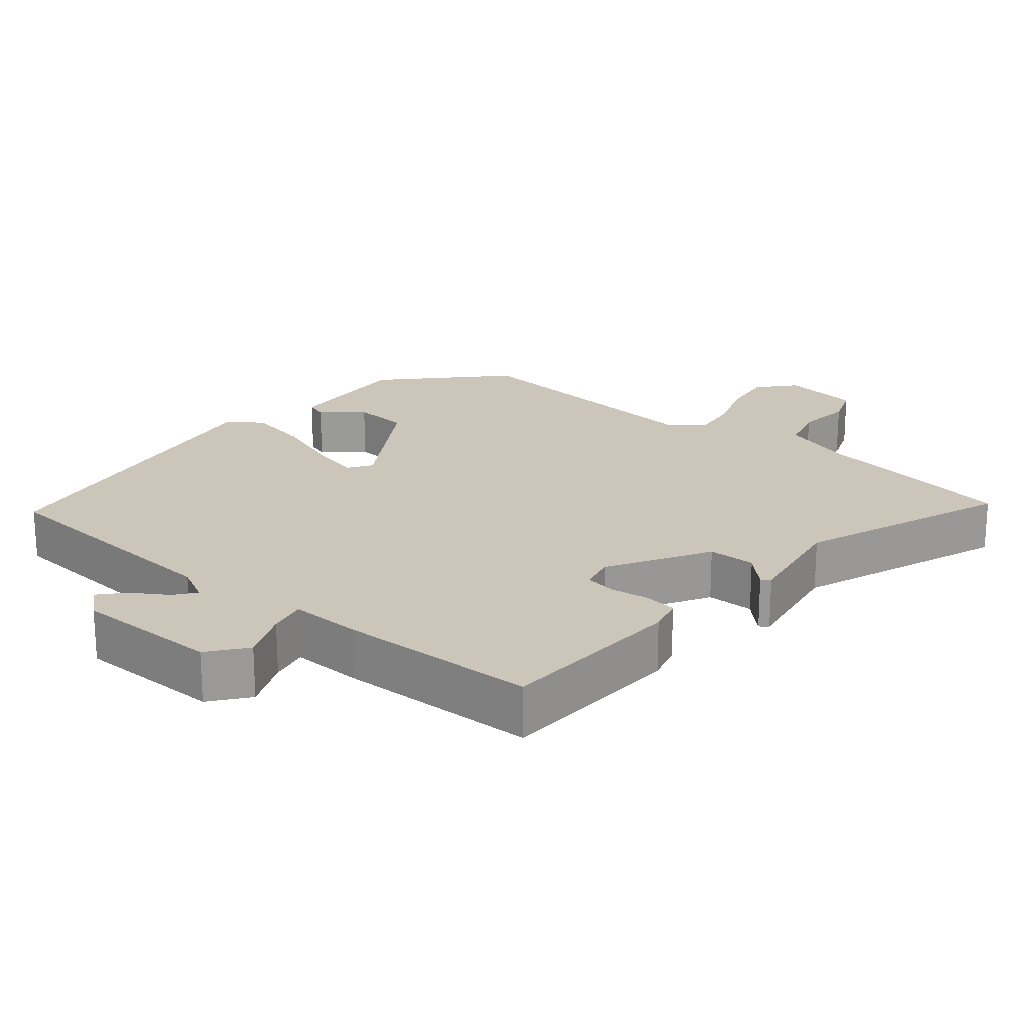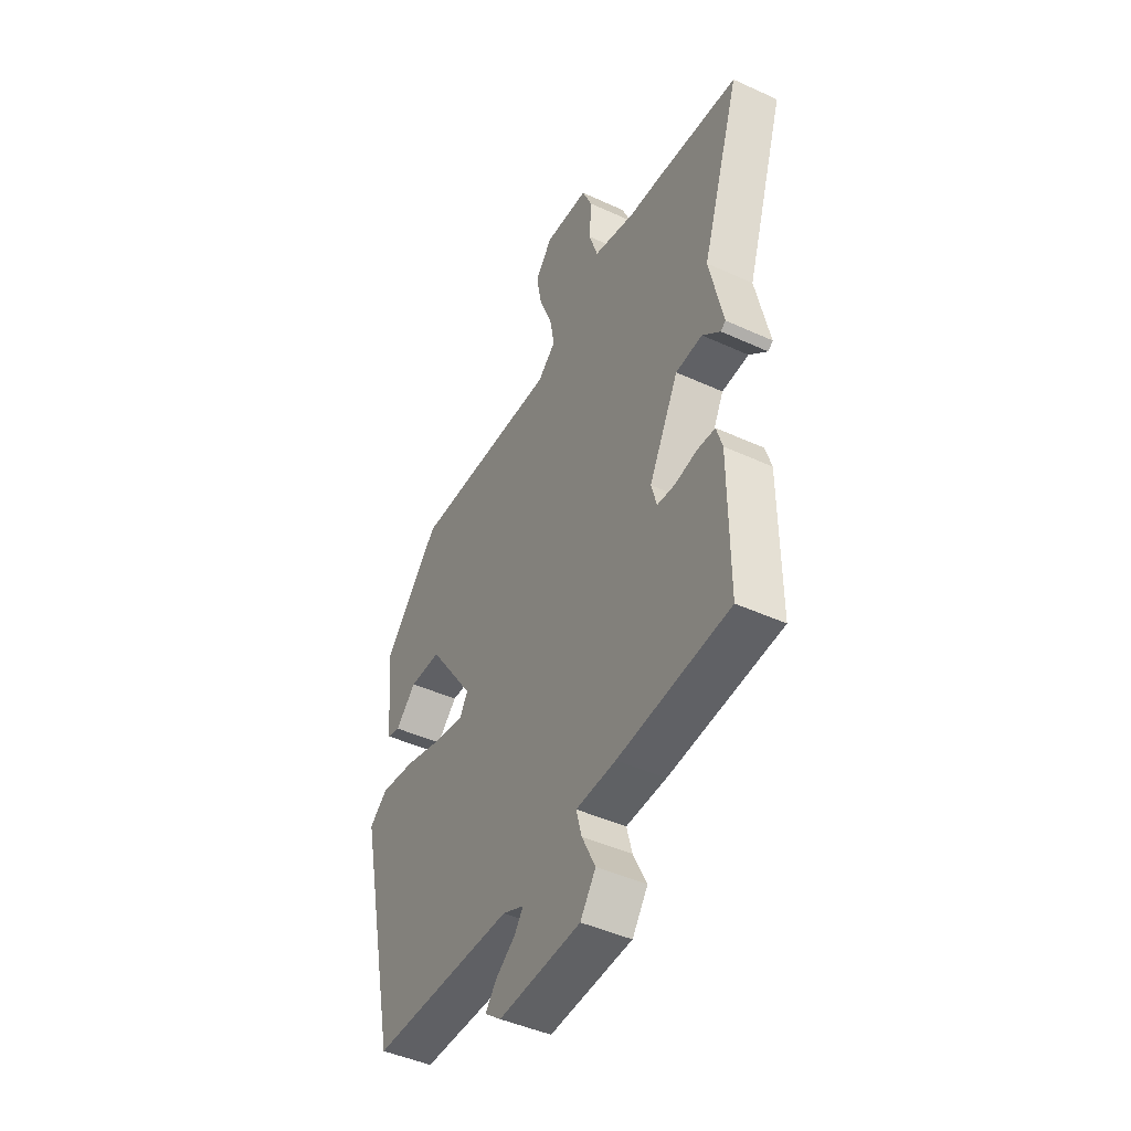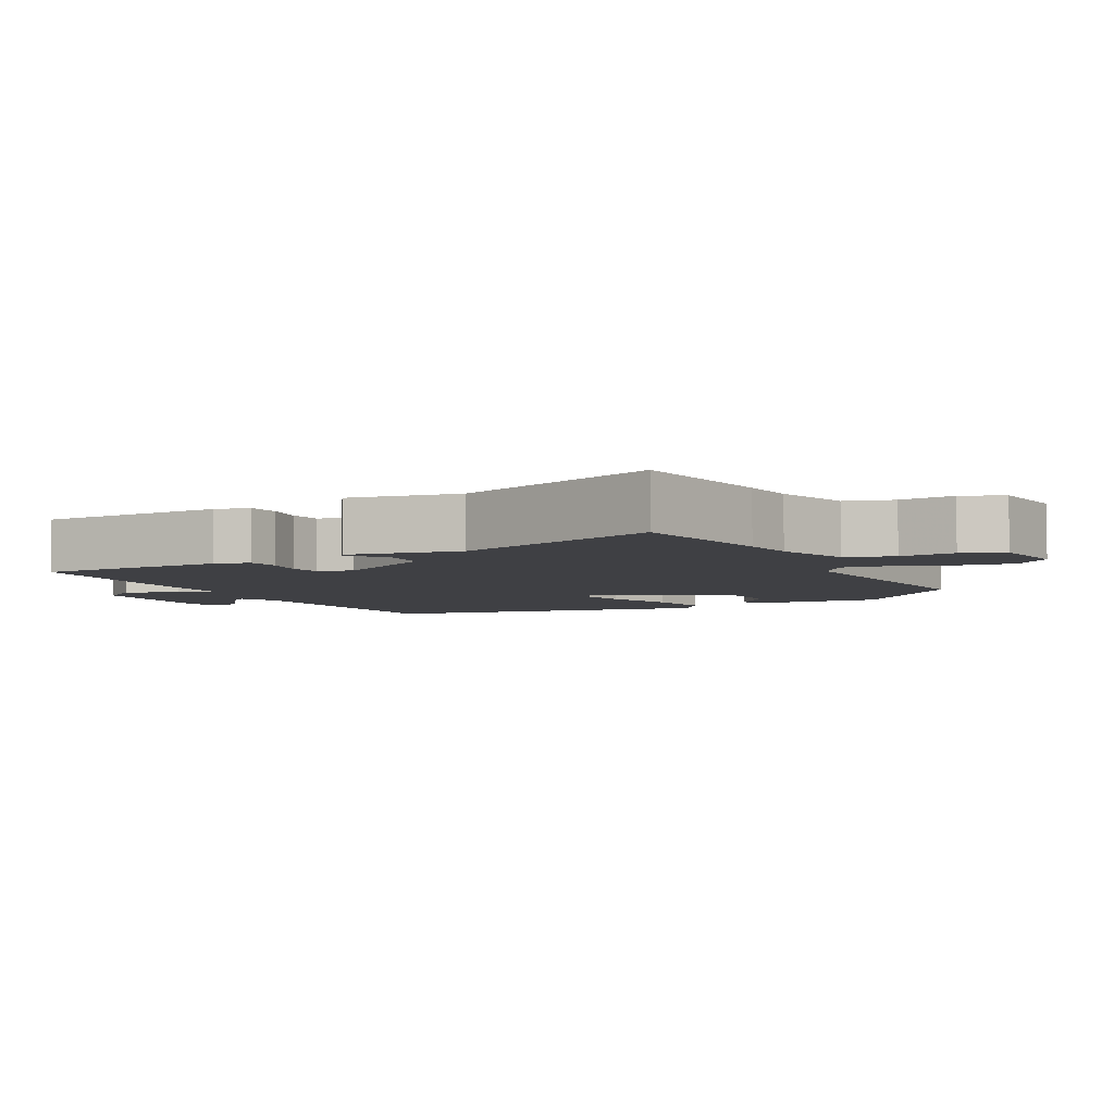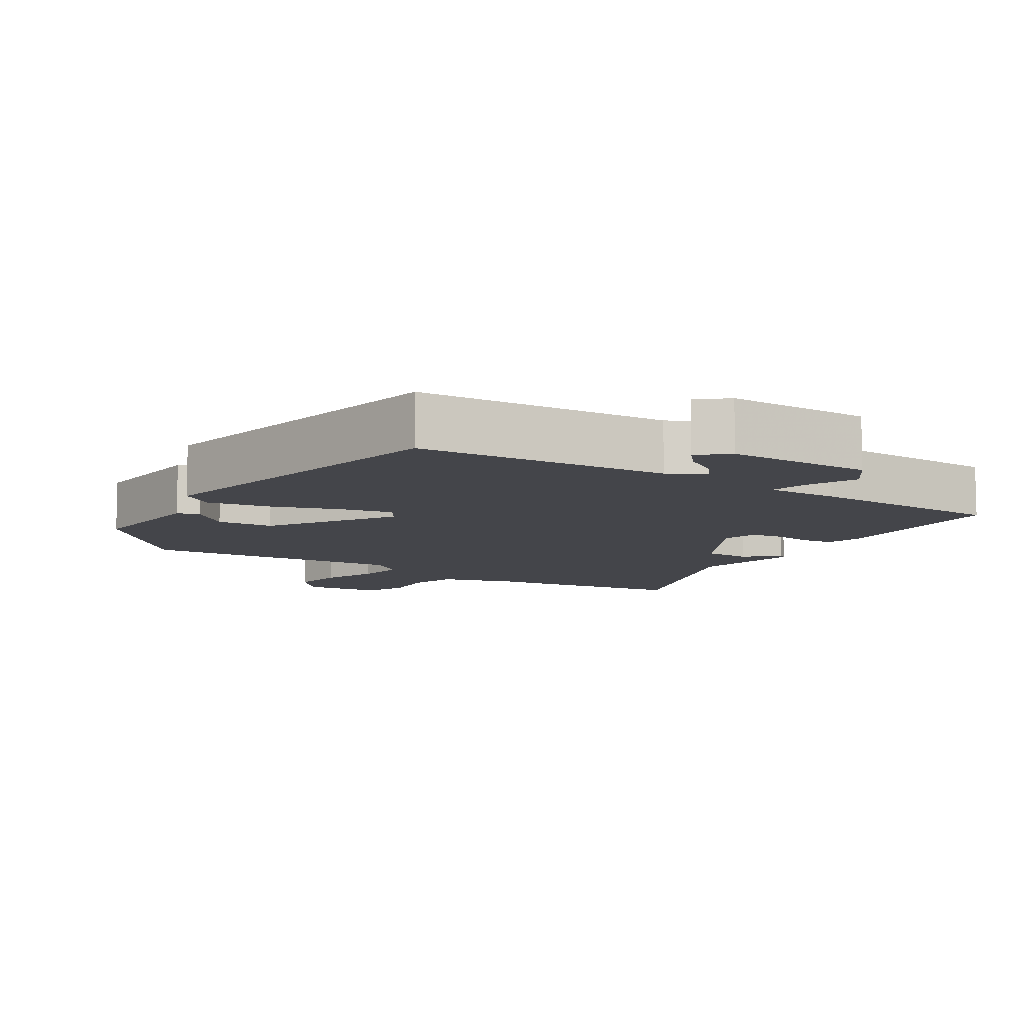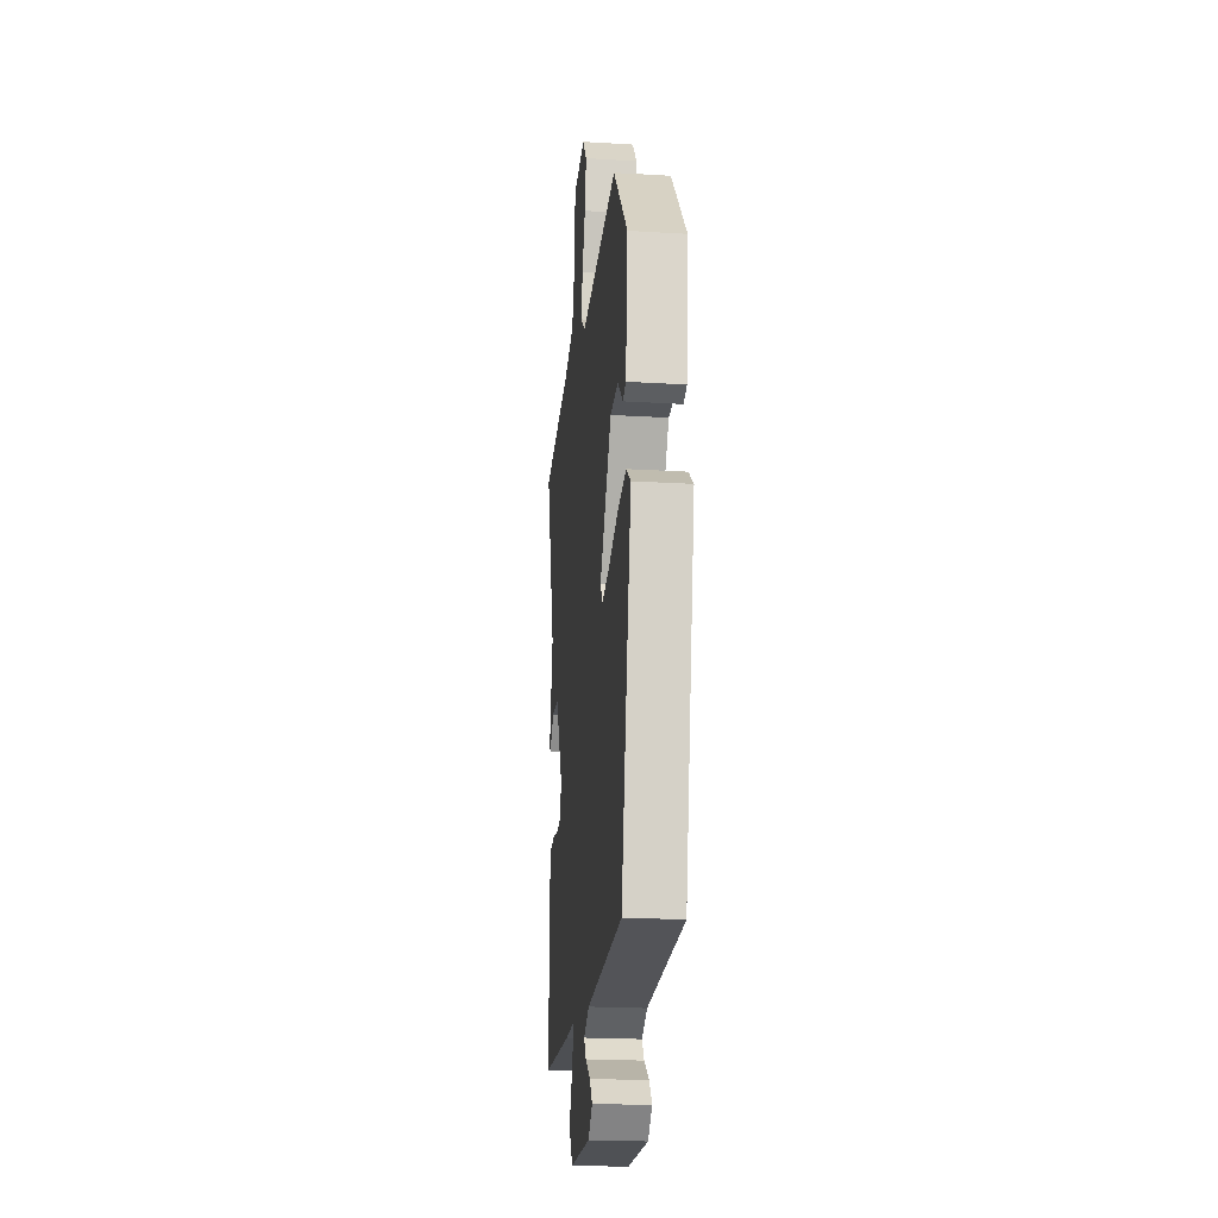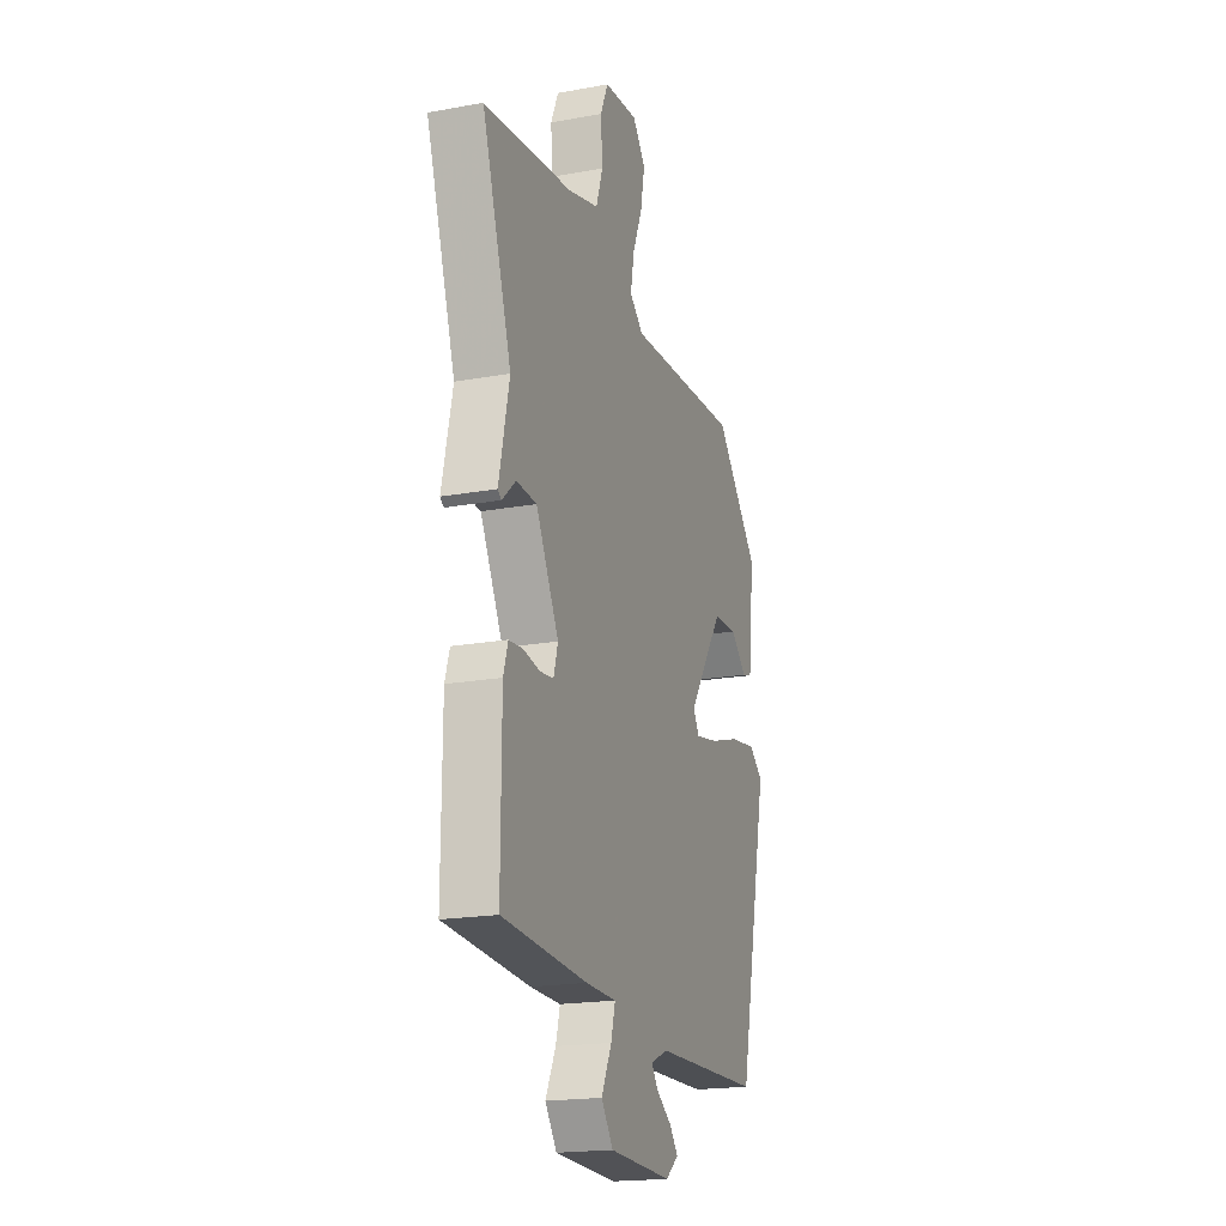
<metadata>
{"format":"obj","ext":"obj","renderer":"f3d","projection":"perspective","resolution":1024,"background":"white","views":[{"elev":21.0,"azim":-137.7,"up":"+Y"},{"elev":-45.3,"azim":-117.9,"up":"+Z"},{"elev":-5.1,"azim":-60.6,"up":"+Y"},{"elev":-9.2,"azim":149.2,"up":"+Y"},{"elev":-22.0,"azim":84.0,"up":"+Z"},{"elev":-19.2,"azim":-71.0,"up":"+Z"}]}
</metadata>
<code>
v 0.375 0.07 0.471
v 0.519 0.07 0.307
v 0.499 0.07 0.123
v 0.467 0.07 0.114
v 0.415 0.07 0.164
v 0.335 0.07 0.161
v 0.219 0.07 -0.009
v 0.239 0.07 -0.043
v 0.314 0.07 -0.029
v 0.411 0.07 0.001
v 0.499 0.07 0.014
v 0.545 0.07 -0.022
v 0.444 0.07 -0.488
v 0.084 0.07 -0.498
v 0.03 0.07 -0.523
v 0.052 0.07 -0.554
v 0.101 0.07 -0.588
v 0.129 0.07 -0.623
v 0.087 0.07 -0.657
v -0.12 0.07 -0.649
v -0.159 0.07 -0.594
v -0.125 0.07 -0.524
v -0.111 0.07 -0.471
v -0.212 0.07 -0.469
v -0.493 0.07 -0.449
v -0.492 0.07 -0.182
v -0.477 0.07 -0.133
v -0.431 0.07 -0.129
v -0.376 0.07 -0.139
v -0.331 0.07 -0.134
v -0.317 0.07 -0.084
v -0.392 0.07 0.061
v -0.459 0.07 0.065
v -0.504 0.07 0.024
v -0.516 0.07 0.033
v -0.482 0.07 0.189
v -0.579 0.07 0.49
v -0.366 0.07 0.516
v -0.291 0.07 0.523
v -0.184 0.07 0.552
v -0.162 0.07 0.619
v -0.167 0.07 0.697
v -0.142 0.07 0.755
v -0.03 0.07 0.765
v 0.013 0.07 0.712
v -0.001 0.07 0.637
v -0.033 0.07 0.559
v -0.045 0.07 0.492
v 0 0.07 0.453
v 0.375 0 0.471
v 0.519 0 0.307
v 0.499 0 0.123
v 0.467 0 0.114
v 0.415 0 0.164
v 0.335 0 0.161
v 0.219 0 -0.009
v 0.239 0 -0.043
v 0.314 0 -0.029
v 0.411 0 0.001
v 0.499 0 0.014
v 0.545 0 -0.022
v 0.444 0 -0.488
v 0.084 0 -0.498
v 0.03 0 -0.523
v 0.052 0 -0.554
v 0.101 0 -0.588
v 0.129 0 -0.623
v 0.087 0 -0.657
v -0.12 0 -0.649
v -0.159 0 -0.594
v -0.125 0 -0.524
v -0.111 0 -0.471
v -0.212 0 -0.469
v -0.493 0 -0.449
v -0.492 0 -0.182
v -0.477 0 -0.133
v -0.431 0 -0.129
v -0.376 0 -0.139
v -0.331 0 -0.134
v -0.317 0 -0.084
v -0.392 0 0.061
v -0.459 0 0.065
v -0.504 0 0.024
v -0.516 0 0.033
v -0.482 0 0.189
v -0.579 0 0.49
v -0.366 0 0.516
v -0.291 0 0.523
v -0.184 0 0.552
v -0.162 0 0.619
v -0.167 0 0.697
v -0.142 0 0.755
v -0.03 0 0.765
v 0.013 0 0.712
v -0.001 0 0.637
v -0.033 0 0.559
v -0.045 0 0.492
v 0 0 0.453
f 44 45 46 47
f 44 47 48
f 41 42 43 44
f 40 41 44 48
f 39 40 48 49
f 36 37 38 39
f 33 34 35 36
f 32 33 36 39
f 31 32 39 49
f 26 27 28 29
f 26 29 30
f 23 24 25 26
f 23 26 30
f 19 20 21 22
f 19 22 23
f 16 17 18 19
f 15 16 19 23
f 14 15 23 30
f 9 10 11 12
f 8 9 12 13
f 7 8 13 14
f 2 3 4 5
f 2 5 6
f 1 2 6
f 49 1 6 7
f 30 31 49
f 7 14 30 49
f 96 95 94 93
f 97 96 93
f 93 92 91 90
f 97 93 90 89
f 98 97 89 88
f 88 87 86 85
f 85 84 83 82
f 88 85 82 81
f 98 88 81 80
f 78 77 76 75
f 79 78 75
f 75 74 73 72
f 79 75 72
f 71 70 69 68
f 72 71 68
f 68 67 66 65
f 72 68 65 64
f 79 72 64 63
f 61 60 59 58
f 62 61 58 57
f 63 62 57 56
f 54 53 52 51
f 55 54 51
f 55 51 50
f 56 55 50 98
f 98 80 79
f 98 79 63 56
f 1 50 51 2
f 2 51 52 3
f 3 52 53 4
f 4 53 54 5
f 5 54 55 6
f 6 55 56 7
f 7 56 57 8
f 8 57 58 9
f 9 58 59 10
f 10 59 60 11
f 11 60 61 12
f 12 61 62 13
f 13 62 63 14
f 14 63 64 15
f 15 64 65 16
f 16 65 66 17
f 17 66 67 18
f 18 67 68 19
f 19 68 69 20
f 20 69 70 21
f 21 70 71 22
f 22 71 72 23
f 23 72 73 24
f 24 73 74 25
f 25 74 75 26
f 26 75 76 27
f 27 76 77 28
f 28 77 78 29
f 29 78 79 30
f 30 79 80 31
f 31 80 81 32
f 32 81 82 33
f 33 82 83 34
f 34 83 84 35
f 35 84 85 36
f 36 85 86 37
f 37 86 87 38
f 38 87 88 39
f 39 88 89 40
f 40 89 90 41
f 41 90 91 42
f 42 91 92 43
f 43 92 93 44
f 44 93 94 45
f 45 94 95 46
f 46 95 96 47
f 47 96 97 48
f 48 97 98 49
f 49 98 50 1

</code>
